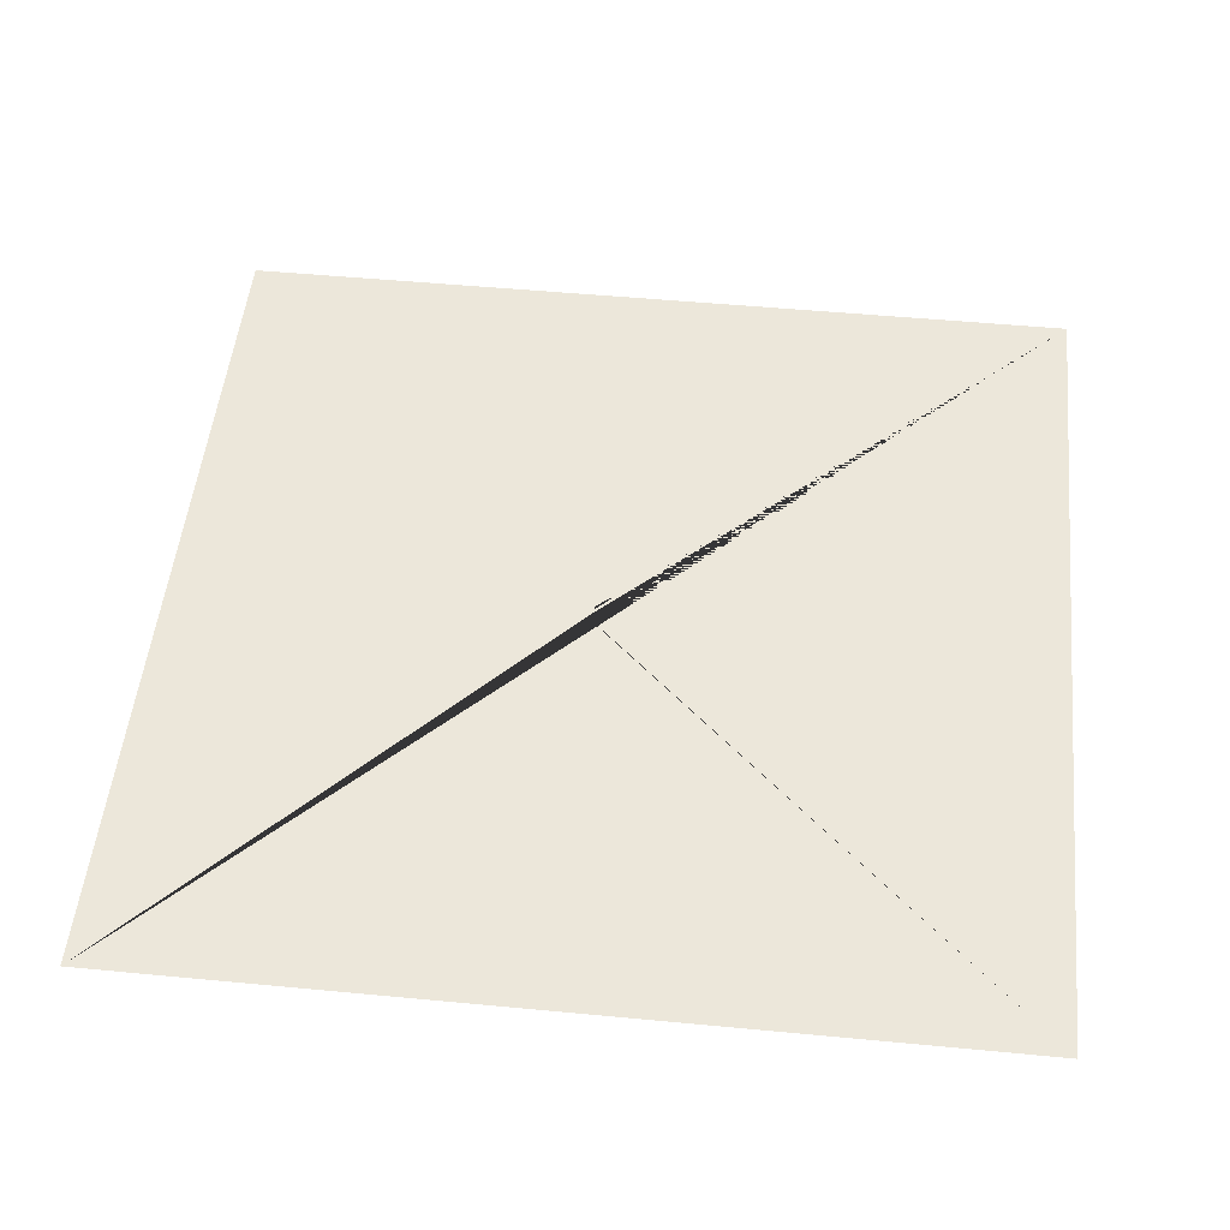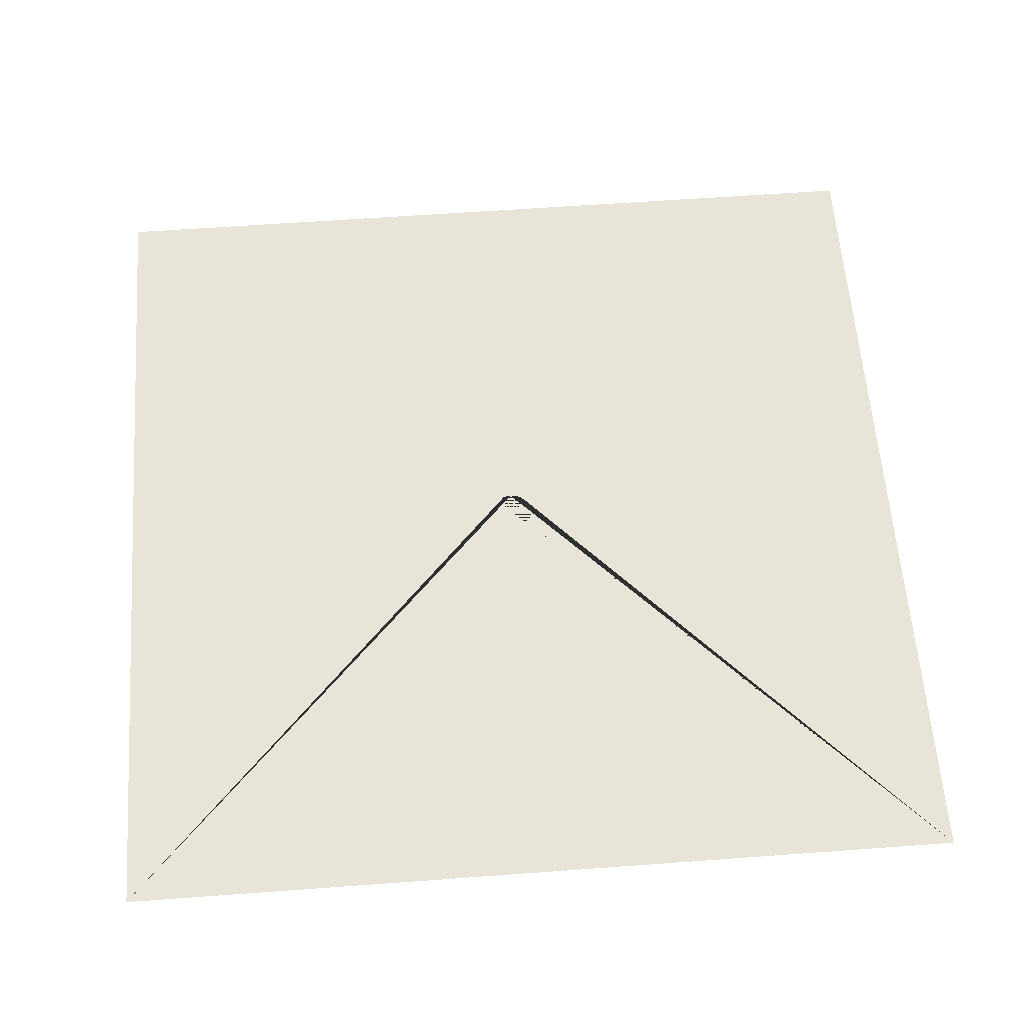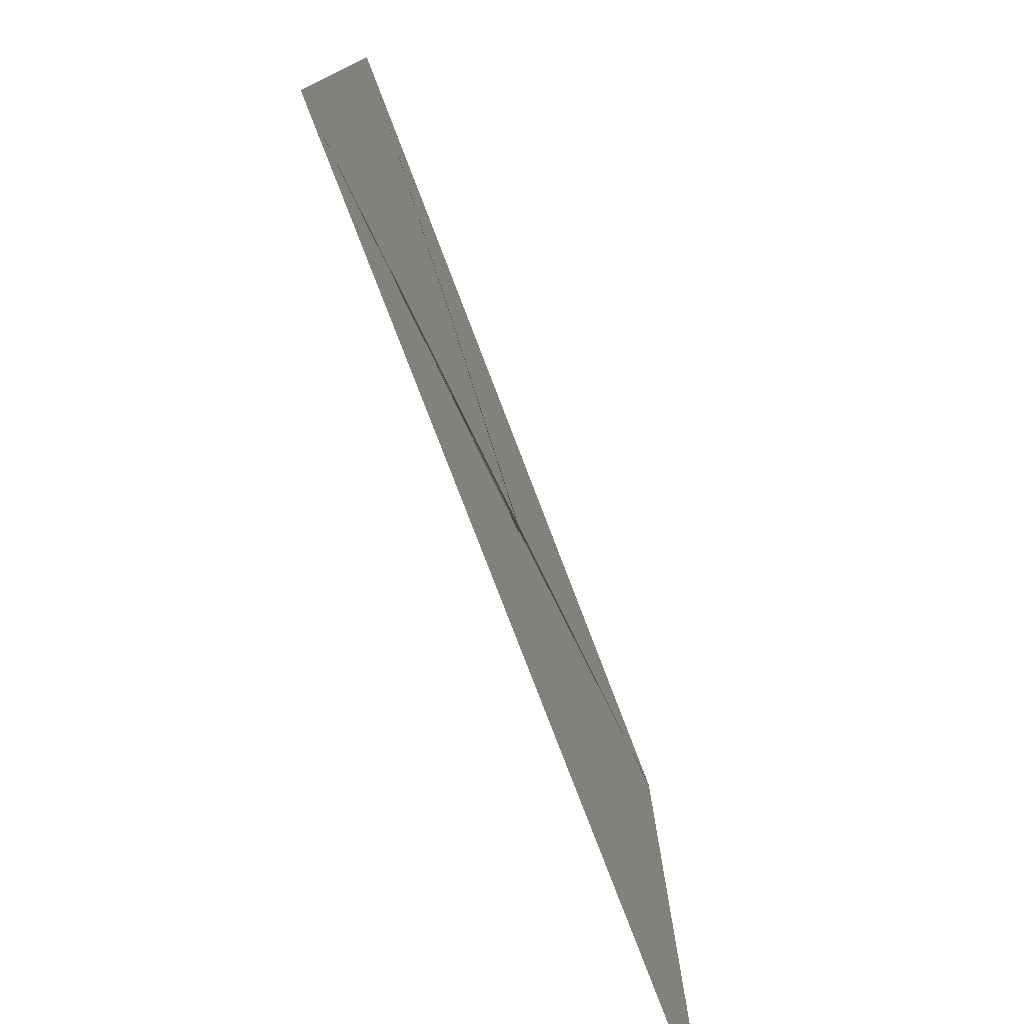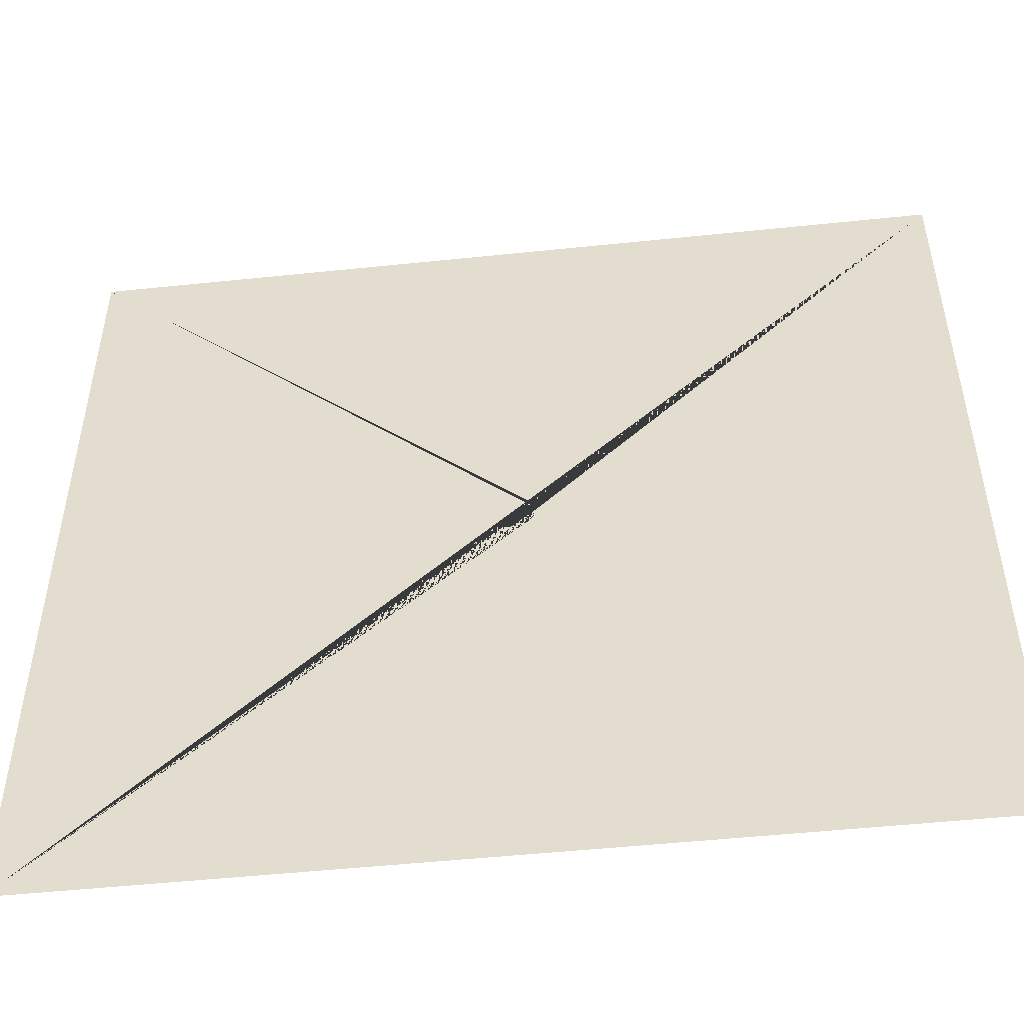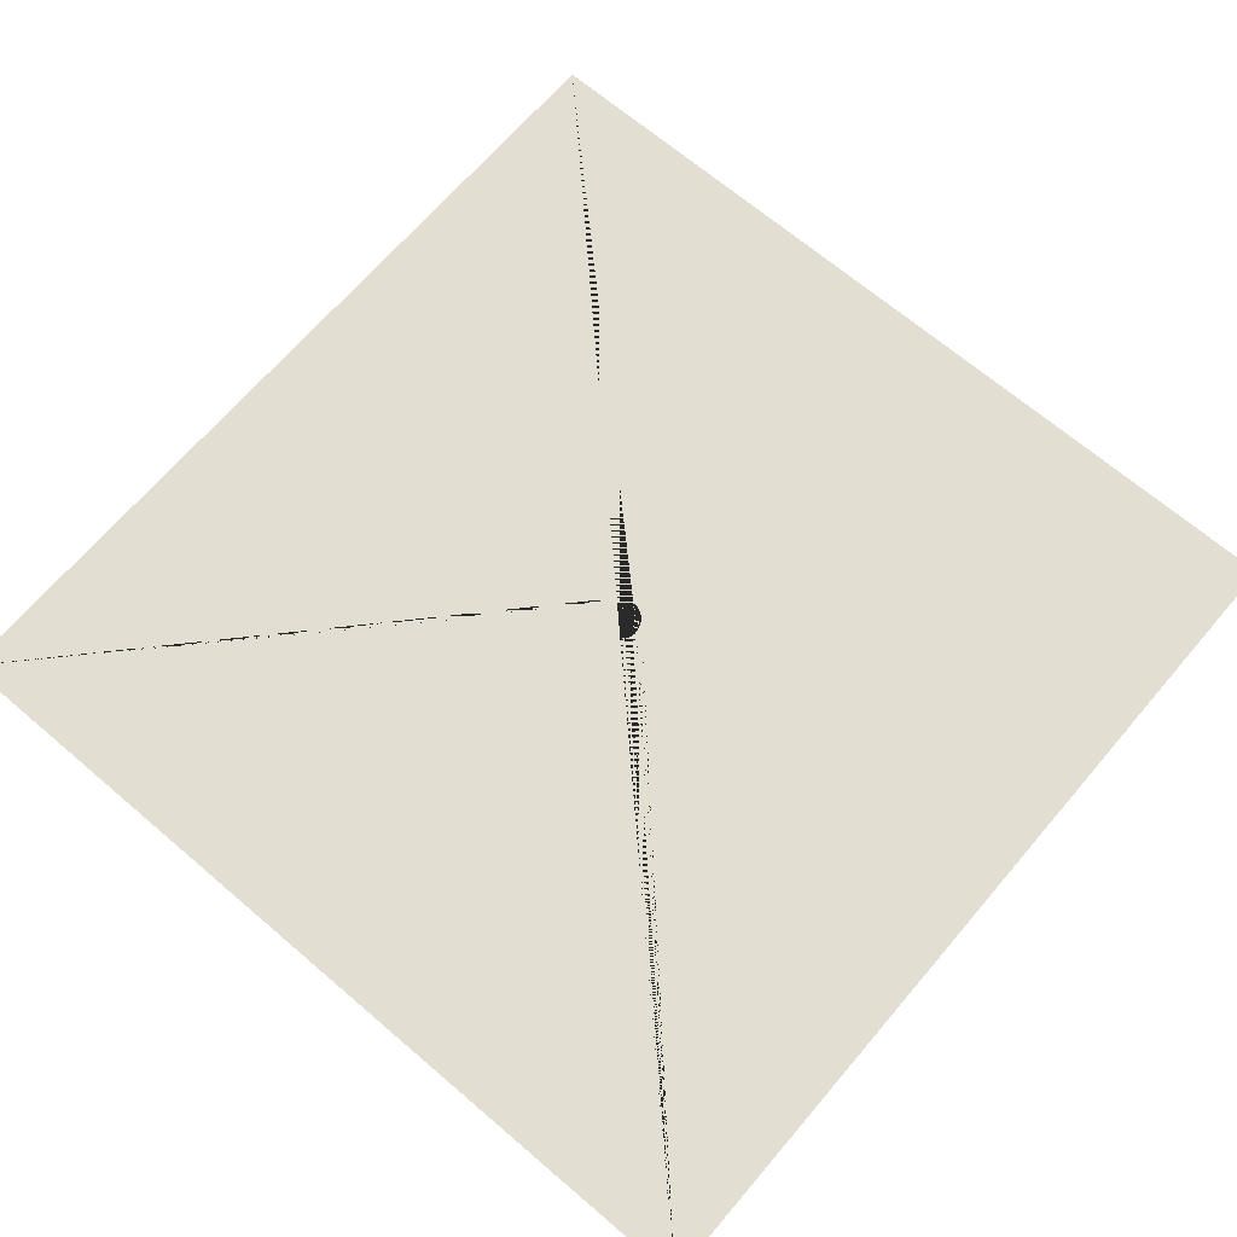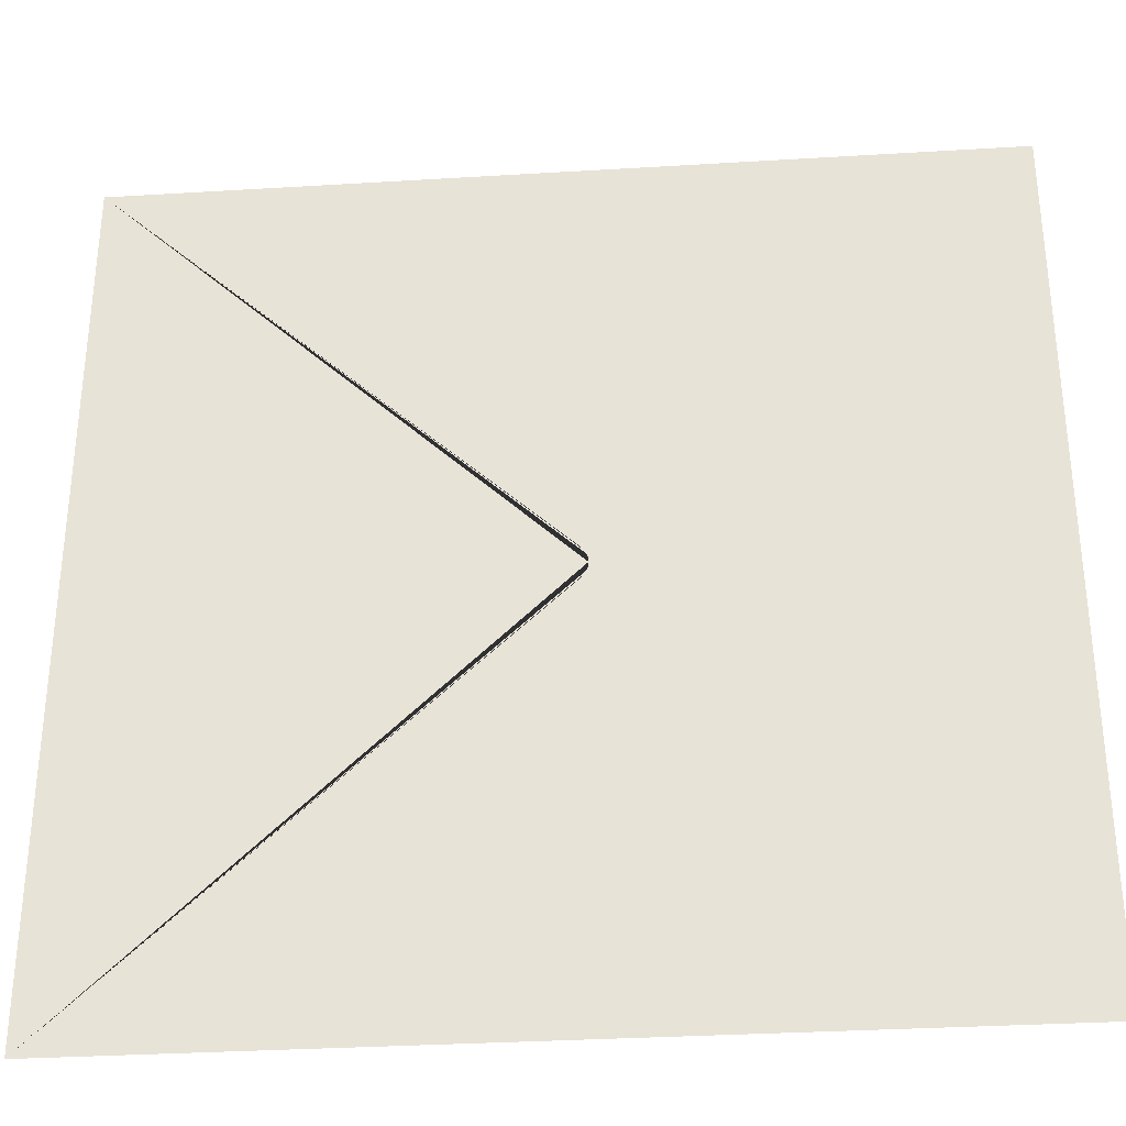
<metadata>
{"format":"obj","ext":"obj","renderer":"f3d","projection":"perspective","resolution":1024,"background":"white","views":[{"elev":51.2,"azim":-174.1,"up":"+Z"},{"elev":60.5,"azim":-94.3,"up":"+Z"},{"elev":-78.3,"azim":-69.1,"up":"+Y"},{"elev":-50.7,"azim":6.5,"up":"+Y"},{"elev":68.0,"azim":-49.5,"up":"+Z"},{"elev":-32.9,"azim":4.8,"up":"+Y"}]}
</metadata>
<code>
o Circle
v 0 0 0
v 0 0.05 0
v -0.009755 0.04904 0
v -0.01913 0.04619 0
v -0.02778 0.04157 0
v -0.03535 0.03535 0
v -0.04157 0.02778 0
v -0.04619 0.01913 0
v -0.04904 0.009755 0
v -0.05 0 0
v -0.04904 -0.009755 -0
v -0.04619 -0.01913 -0
v -0.04157 -0.02778 -0
v -0.03535 -0.03535 -0
v -0.02778 -0.04157 -0
v -0.01913 -0.04619 -0
v -0.009755 -0.04904 -0
v 0 -0.05 -0
v 0.009755 -0.04904 -0
v 0.01913 -0.04619 -0
v 0.02778 -0.04157 -0
v 0.03535 -0.03535 -0
v 0.04157 -0.02778 -0
v 0.04619 -0.01913 -0
v 0.04904 -0.009754 -0
v 0.05 0 0
v 0.04904 0.009755 0
v 0.04619 0.01913 0
v 0.04157 0.02778 0
v 0.03535 0.03535 0
v 0.02778 0.04157 0
v 0.01913 0.04619 0
v 0.009754 0.04904 0
f 1 2 3
f 1 3 4
f 1 4 5
f 1 5 6
f 1 6 7
f 1 7 8
f 1 8 9
f 1 9 10
f 1 10 11
f 1 11 12
f 1 12 13
f 1 13 14
f 1 14 15
f 1 15 16
f 1 16 17
f 1 17 18
f 1 18 19
f 1 19 20
f 1 20 21
f 1 21 22
f 1 22 23
f 1 23 24
f 1 24 25
f 1 25 26
f 1 26 27
f 1 27 28
f 1 28 29
f 1 29 30
f 1 30 31
f 1 31 32
f 1 32 33
f 1 33 2
o Plane
v -1 -1 -0
v 1 -1 -0
v -1 1 0
v 1 1 0
v 0 0.05 0
v 0.009754 0.04904 0
v 0.01913 0.04619 0
v 0.02778 0.04157 0
v 0.03535 0.03536 0
v 0.04157 0.02778 0
v 0.04619 0.01913 0
v 0.04904 0.009755 0
v 0.05 0 0
v 0.04904 -0.009755 -0
v 0.04619 -0.01913 -0
v 0.04157 -0.02778 -0
v 0.03535 -0.03535 -0
v 0.02778 -0.04157 -0
v 0.01913 -0.04619 -0
v 0.009755 -0.04904 -0
v 0 -0.05 -0
v -0.009755 -0.04904 -0
v -0.01913 -0.04619 -0
v -0.02778 -0.04157 -0
v -0.03535 -0.03535 -0
v -0.04157 -0.02778 -0
v -0.04619 -0.01913 -0
v -0.04904 -0.009755 -0
v -0.05 0 0
v -0.04904 0.009754 0
v -0.04619 0.01913 0
v -0.04157 0.02778 0
v -0.03535 0.03535 0
v -0.02778 0.04157 0
v -0.01913 0.04619 0
v -0.009755 0.04904 0
f 34 35 37 46 47 48 49 50 51 52 53 54 55 56 57 58 59 60 61 62 36
f 36 62 63 64 65 66 67 68 69 38 39 40 41 42 43 44 45 46 37

</code>
